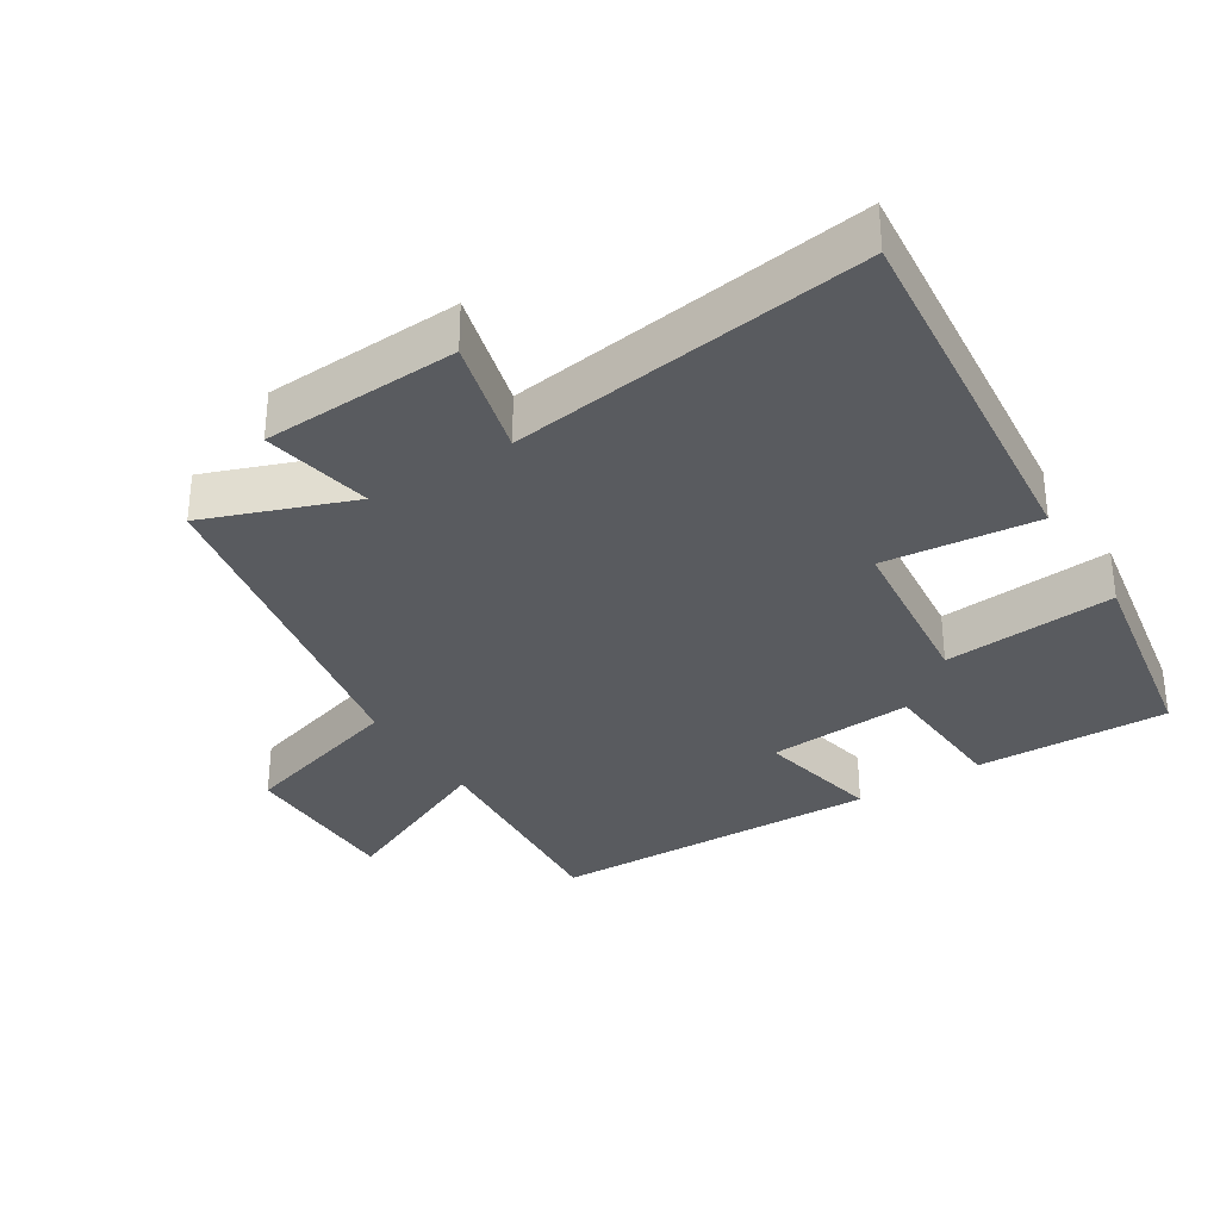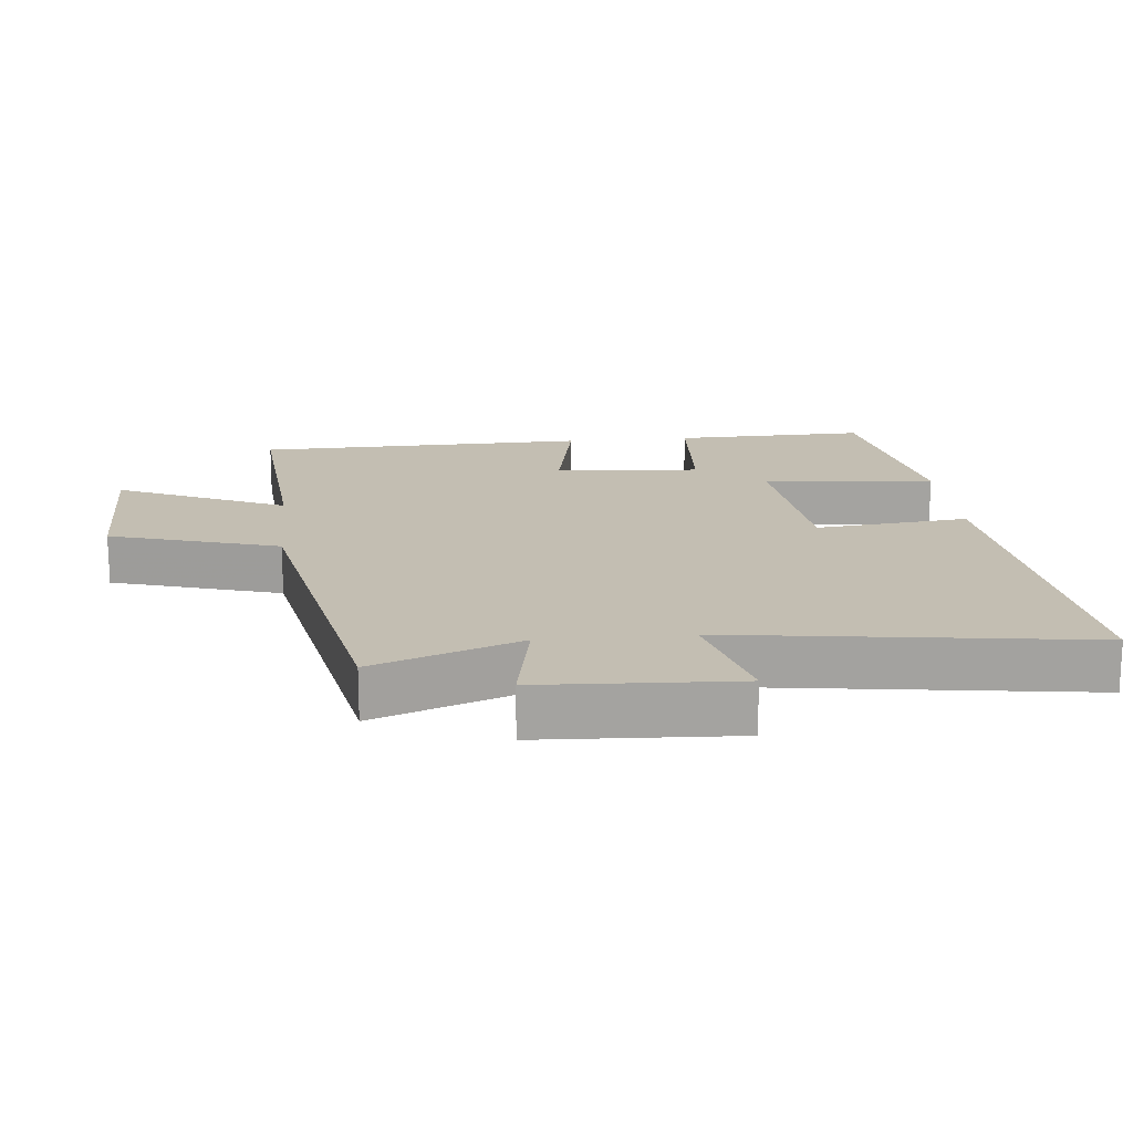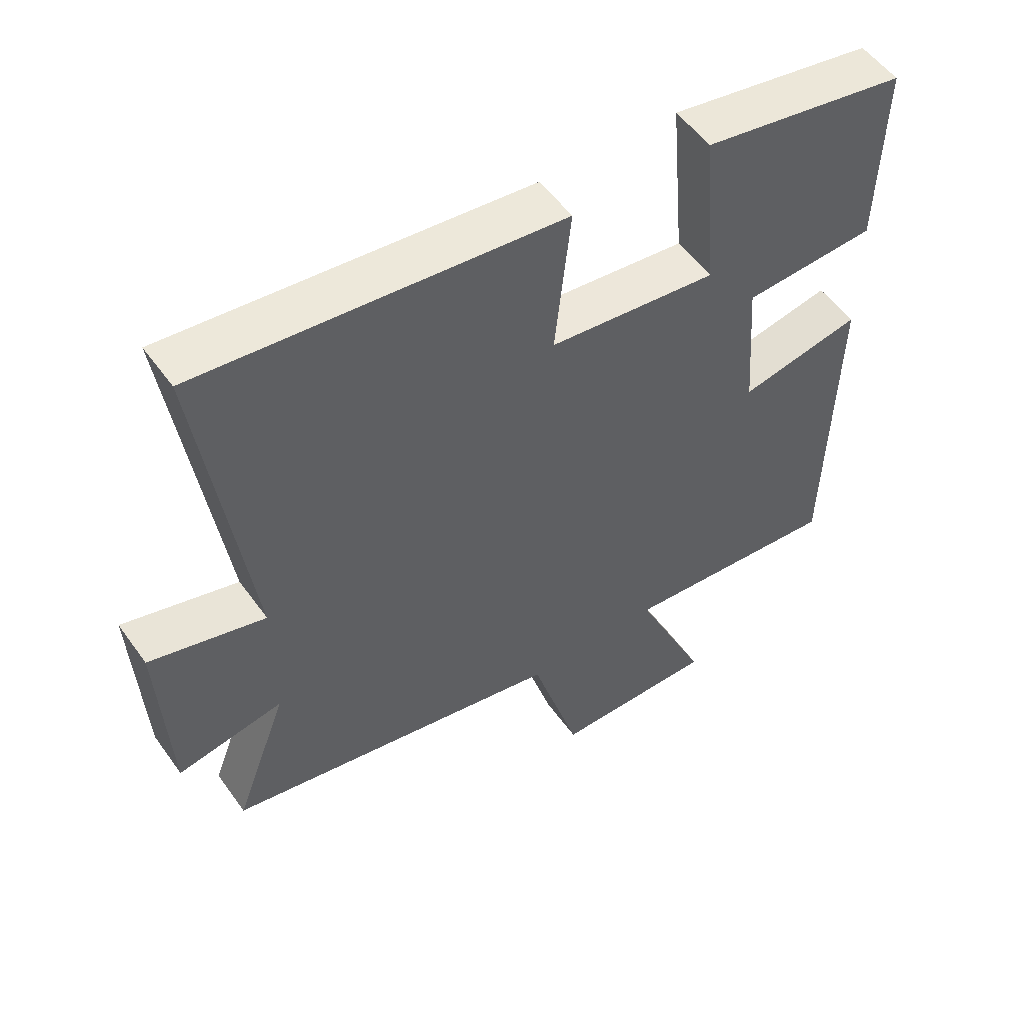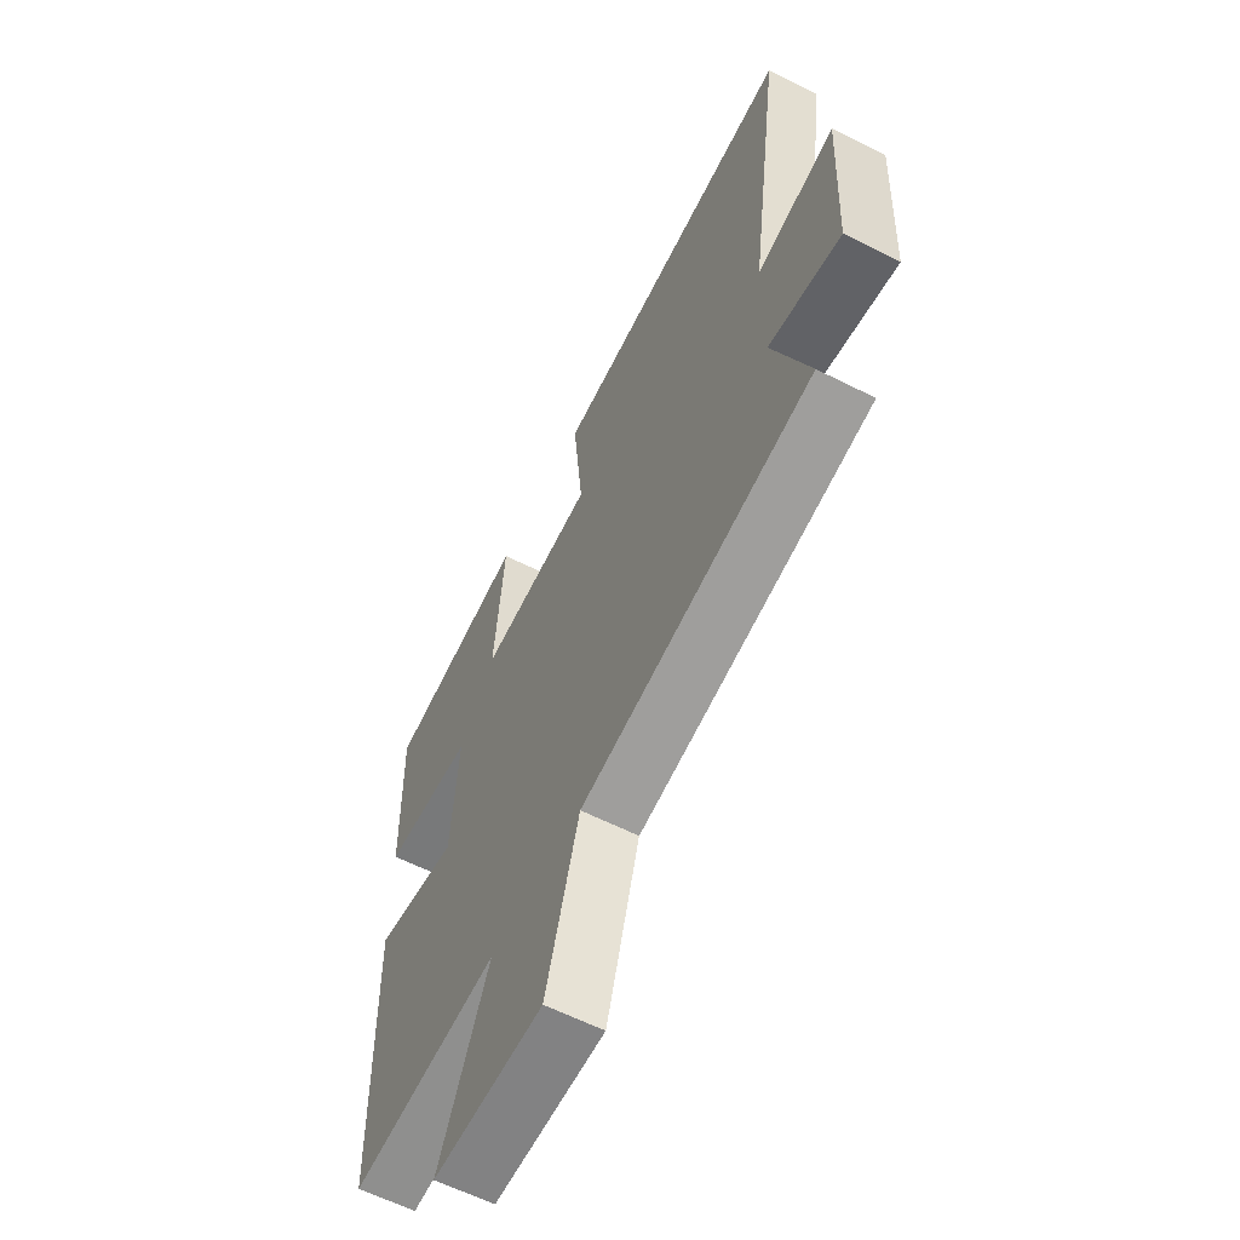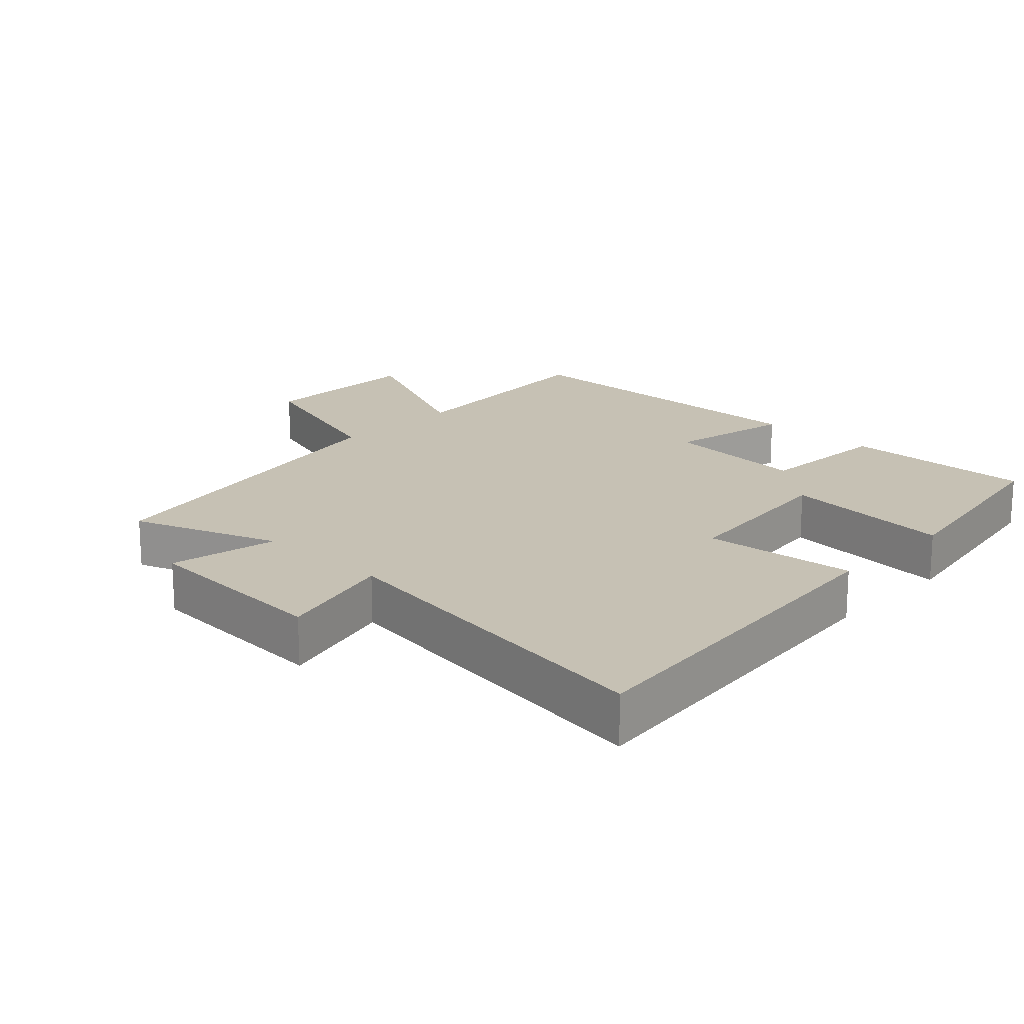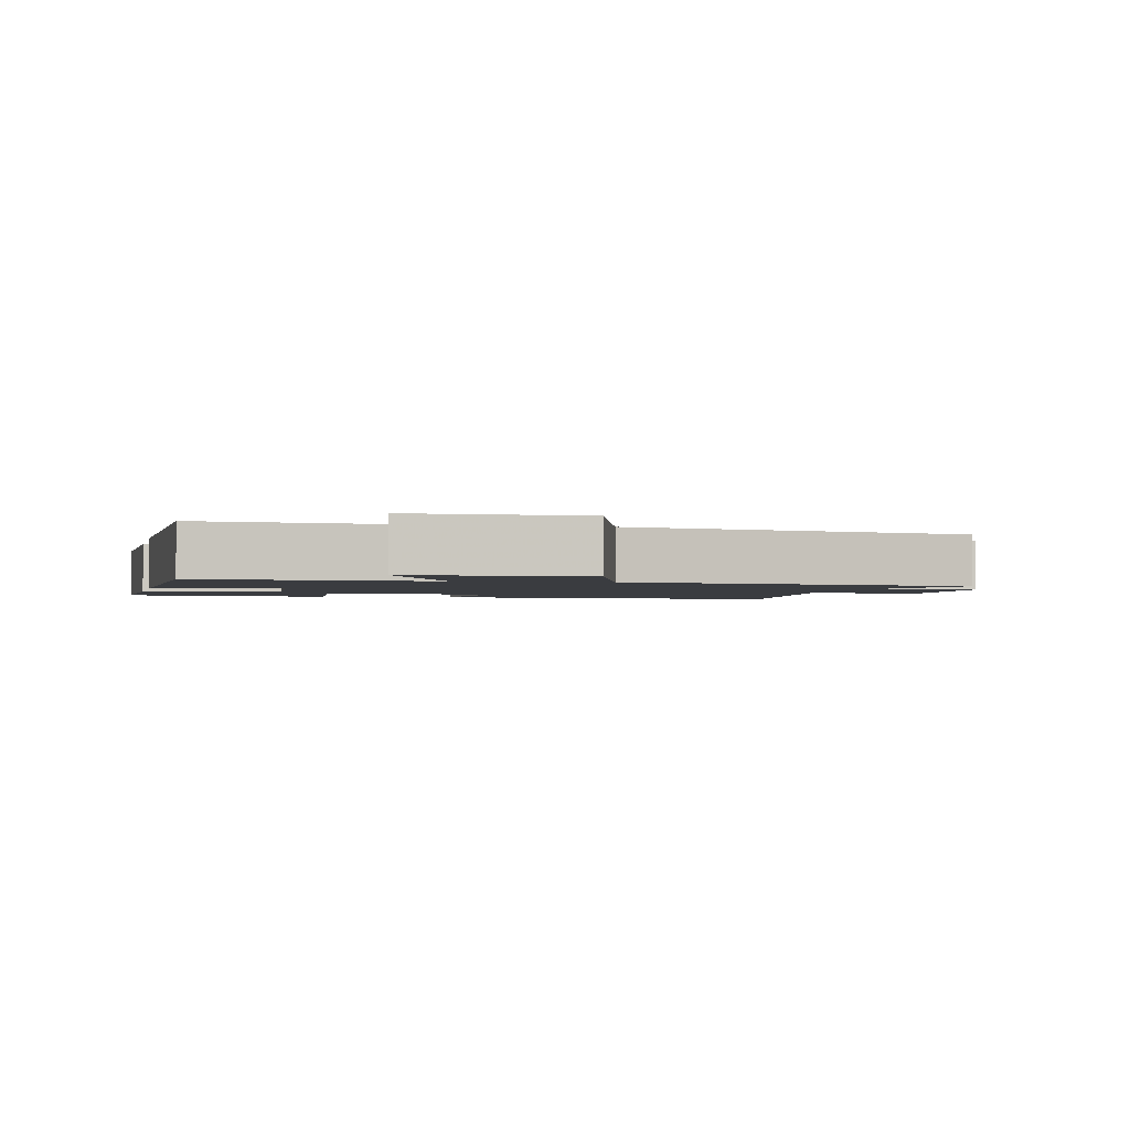
<metadata>
{"format":"obj","ext":"obj","renderer":"f3d","projection":"perspective","resolution":1024,"background":"white","views":[{"elev":-32.7,"azim":-57.7,"up":"+Y"},{"elev":17.3,"azim":-95.6,"up":"+Y"},{"elev":53.5,"azim":-34.8,"up":"+Z"},{"elev":-60.9,"azim":-117.3,"up":"+Z"},{"elev":18.5,"azim":-46.1,"up":"+Y"},{"elev":-1.9,"azim":167.6,"up":"+Y"}]}
</metadata>
<code>
v 0.507 0.07 0.445
v 0.5 0.07 0.158
v 0.297 0.07 0.146
v 0.313 0.07 -0.07
v 0.5 0.07 -0.032
v 0.489 0.07 -0.527
v 0.151 0.07 -0.5
v 0.264 0.07 -0.75
v 0.014 0.07 -0.75
v -0.061 0.07 -0.5
v -0.581 0.07 -0.4
v -0.5 0.07 -0.183
v -0.662 0.07 -0.214
v -0.676 0.07 0.076
v -0.5 0.07 0.029
v -0.573 0.07 0.556
v -0.019 0.07 0.5
v -0.043 0.07 0.273
v 0.215 0.07 0.245
v 0.193 0.07 0.5
v 0.507 0 0.445
v 0.5 0 0.158
v 0.297 0 0.146
v 0.313 0 -0.07
v 0.5 0 -0.032
v 0.489 0 -0.527
v 0.151 0 -0.5
v 0.264 0 -0.75
v 0.014 0 -0.75
v -0.061 0 -0.5
v -0.581 0 -0.4
v -0.5 0 -0.183
v -0.662 0 -0.214
v -0.676 0 0.076
v -0.5 0 0.029
v -0.573 0 0.556
v -0.019 0 0.5
v -0.043 0 0.273
v 0.215 0 0.245
v 0.193 0 0.5
f 19 20 1 2
f 18 19 2 3
f 15 16 17 18
f 15 18 3 4
f 12 13 14 15
f 12 15 4
f 10 11 12 4
f 7 8 9 10
f 7 10 4 5
f 5 6 7
f 22 21 40 39
f 23 22 39 38
f 38 37 36 35
f 24 23 38 35
f 35 34 33 32
f 24 35 32
f 24 32 31 30
f 30 29 28 27
f 25 24 30 27
f 27 26 25
f 1 21 22 2
f 2 22 23 3
f 3 23 24 4
f 4 24 25 5
f 5 25 26 6
f 6 26 27 7
f 7 27 28 8
f 8 28 29 9
f 9 29 30 10
f 10 30 31 11
f 11 31 32 12
f 12 32 33 13
f 13 33 34 14
f 14 34 35 15
f 15 35 36 16
f 16 36 37 17
f 17 37 38 18
f 18 38 39 19
f 19 39 40 20
f 20 40 21 1

</code>
